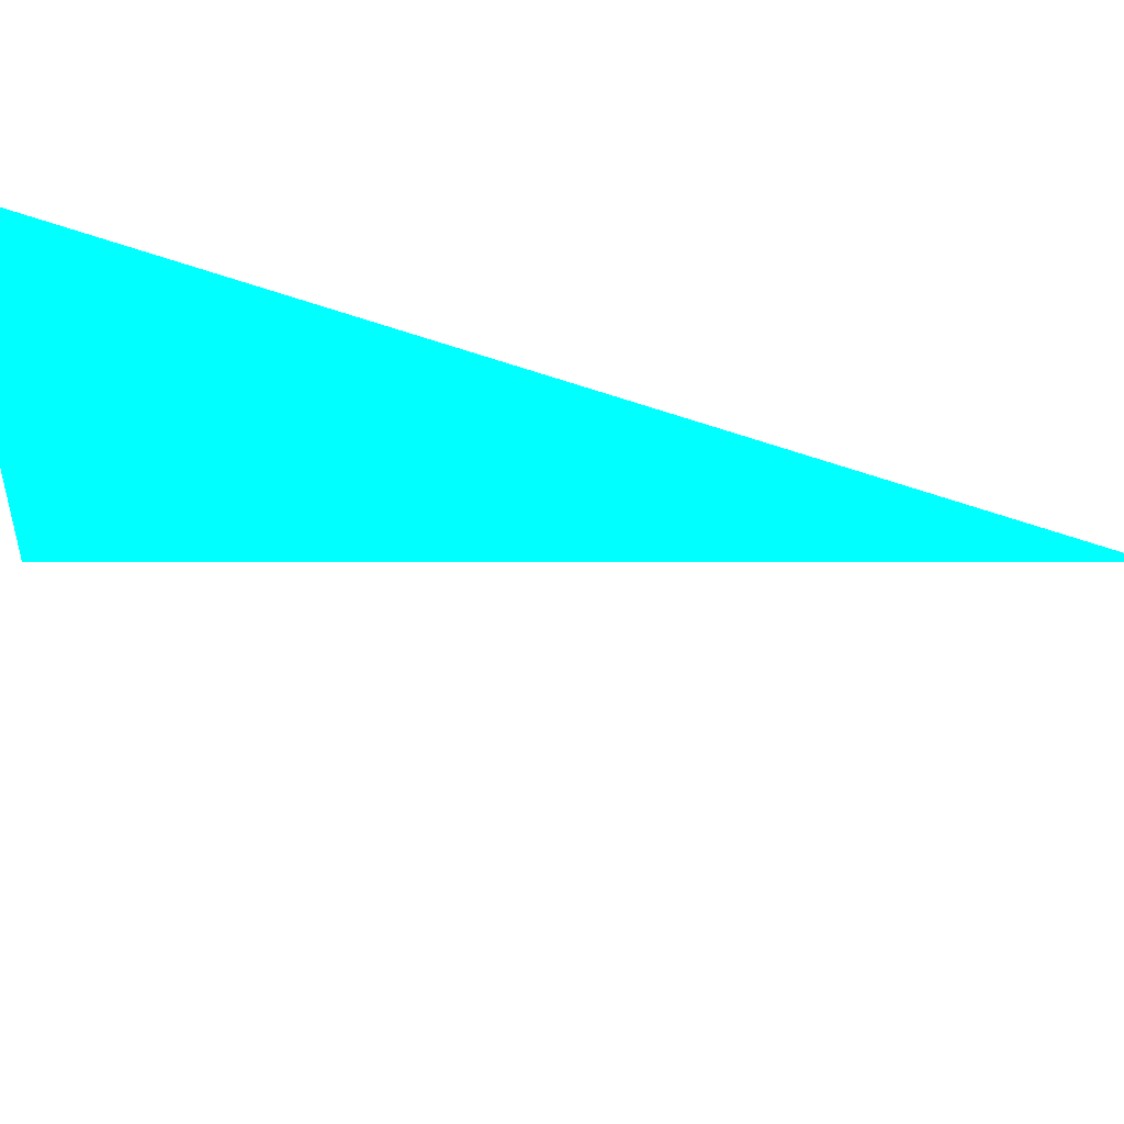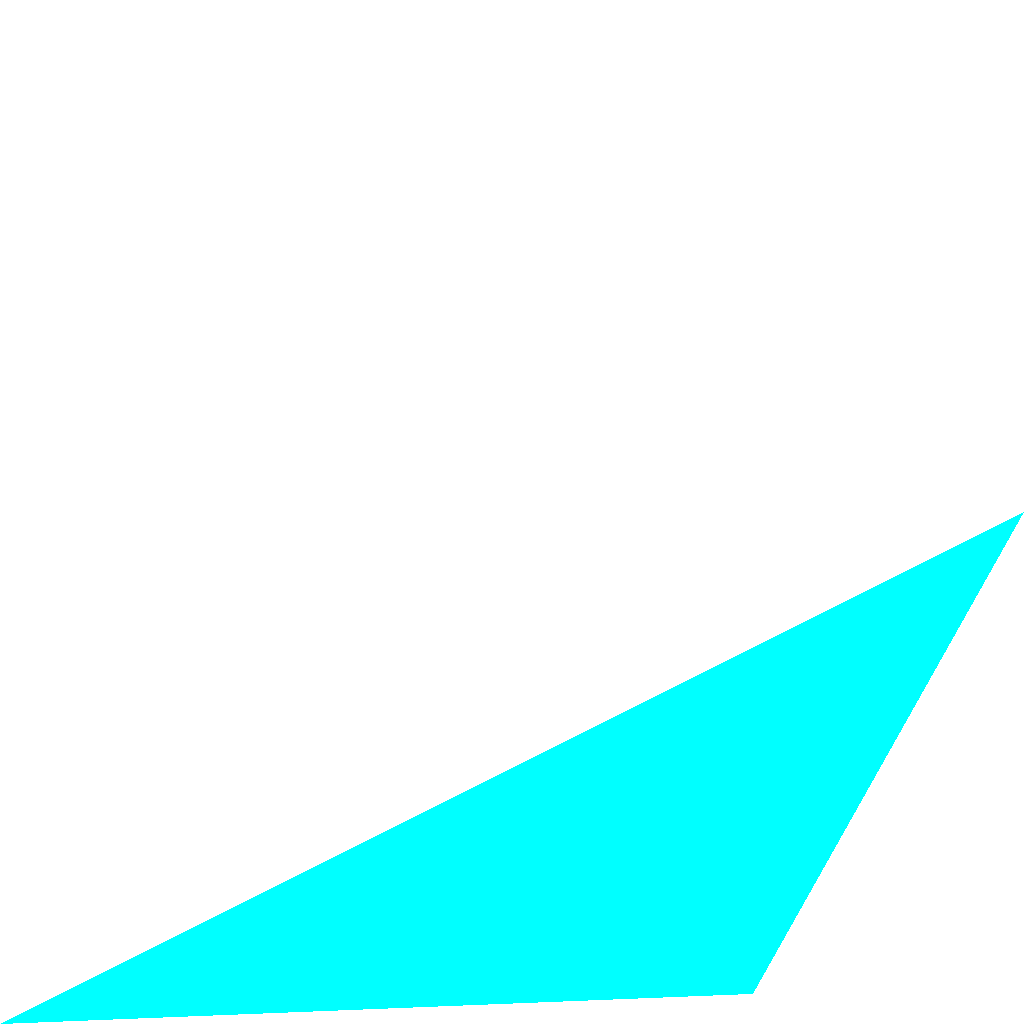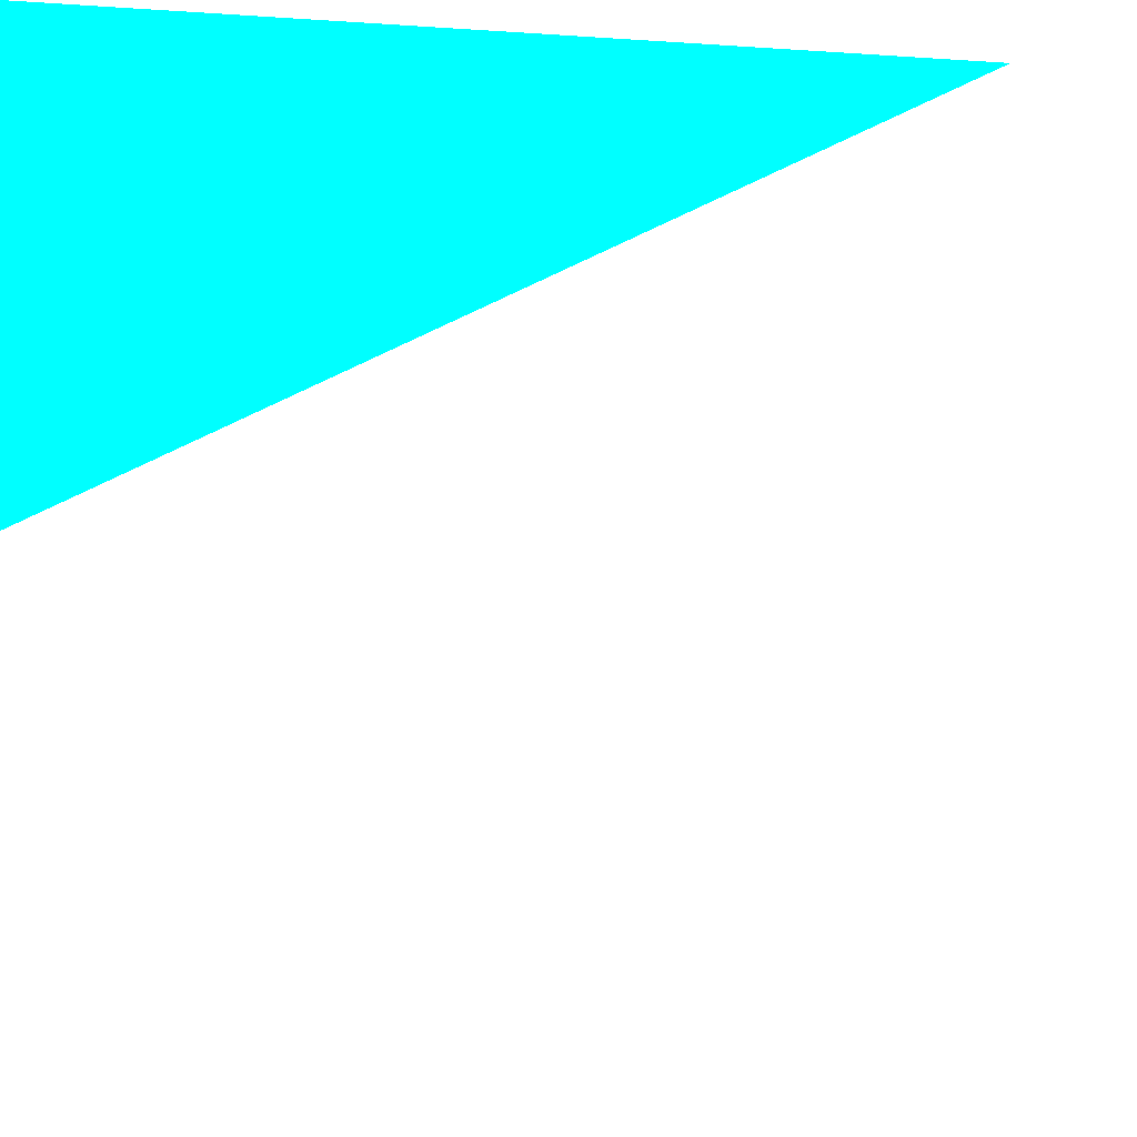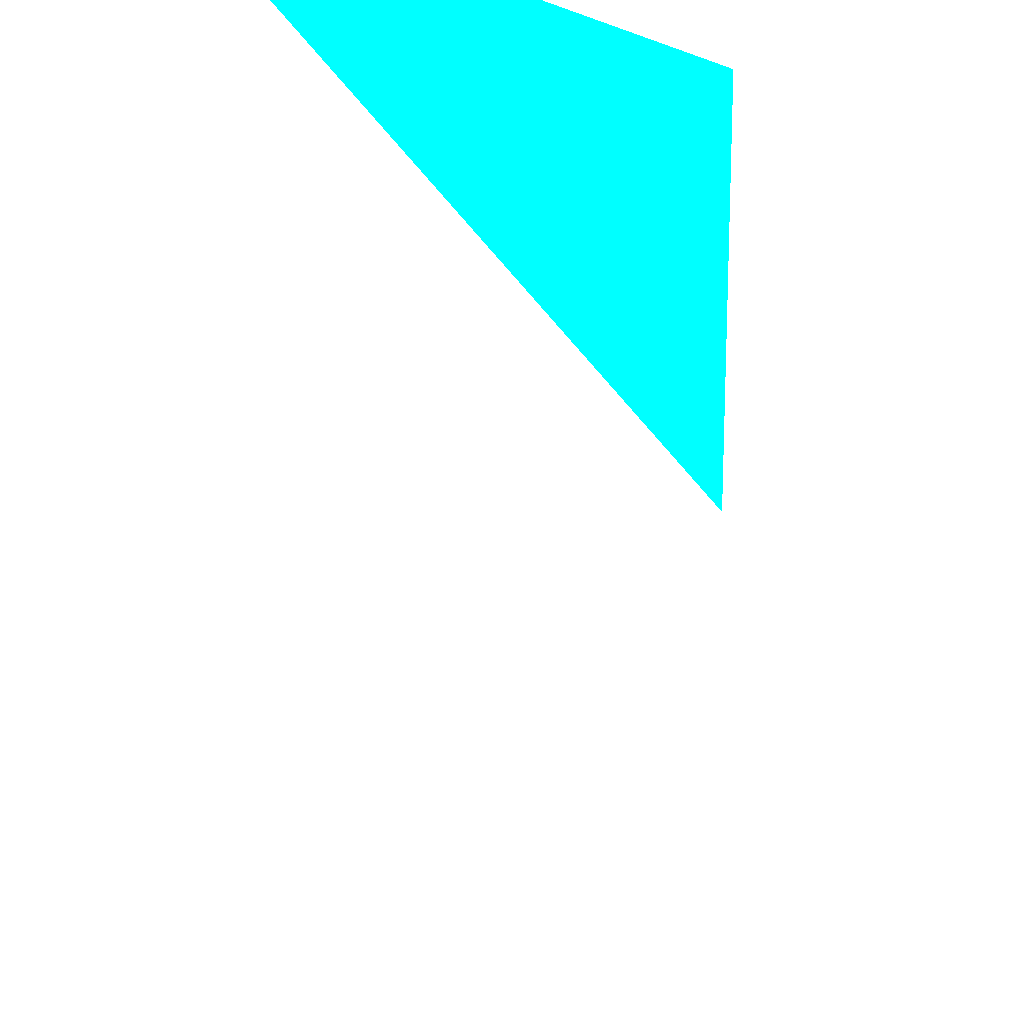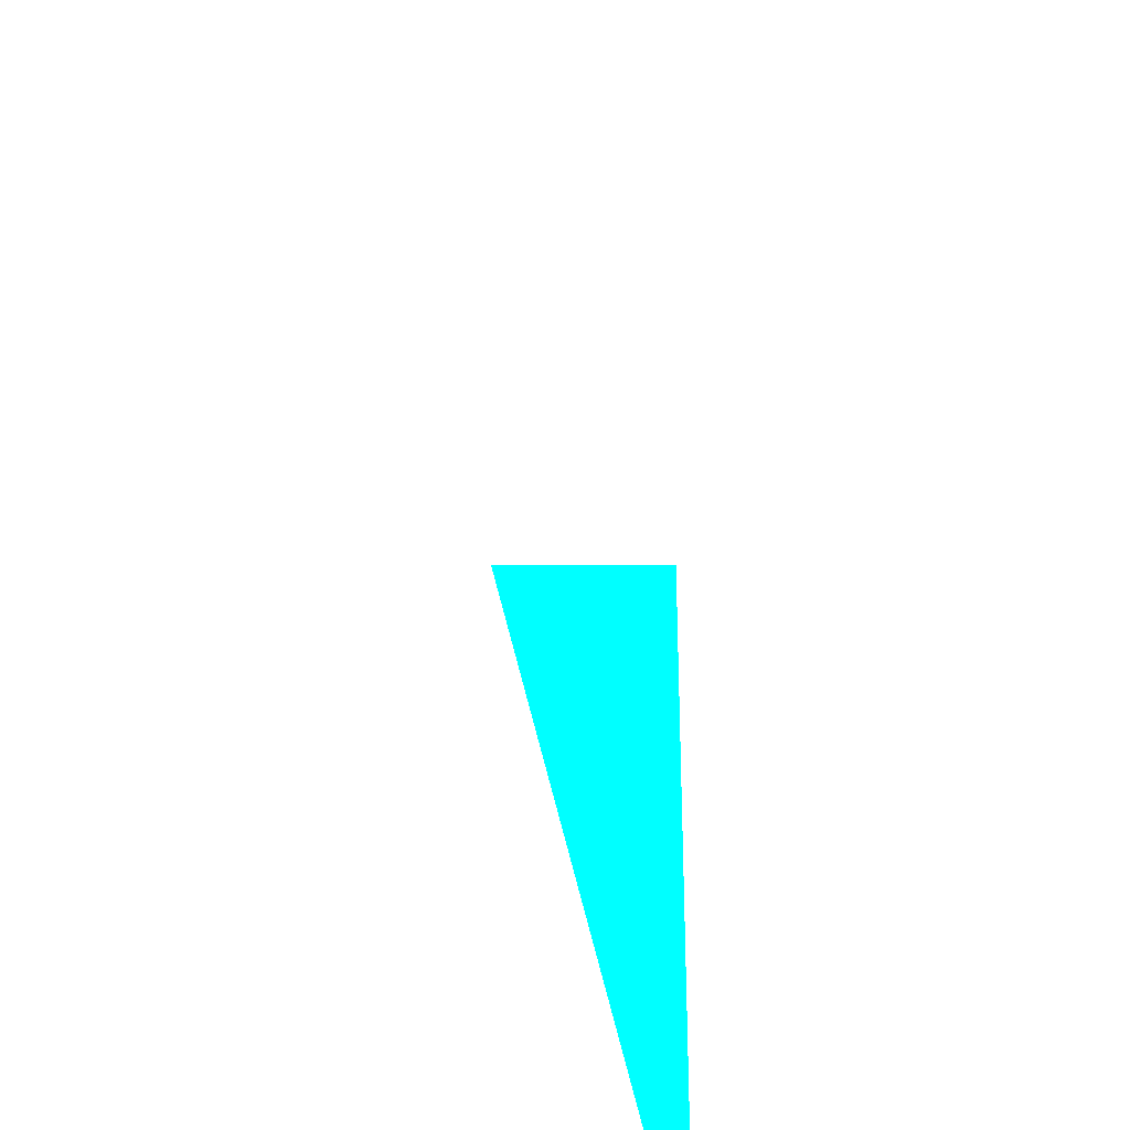
<metadata>
{"format":"obj","ext":"obj","renderer":"f3d","projection":"perspective","resolution":1024,"background":"white","views":[{"elev":-40.2,"azim":174.3,"up":"+Z"},{"elev":-74.8,"azim":-24.7,"up":"+Z"},{"elev":-35.0,"azim":167.5,"up":"+Y"},{"elev":13.3,"azim":-56.1,"up":"+Y"},{"elev":-22.8,"azim":79.0,"up":"+Y"}]}
</metadata>
<code>
o geometry_0
v 6.125e+05 5.855e+06 664 0 1 1
v 6.125e+05 5.855e+06 664 0 1 1
v 6.125e+05 5.855e+06 664 0 1 1
f 3 2 1

</code>
